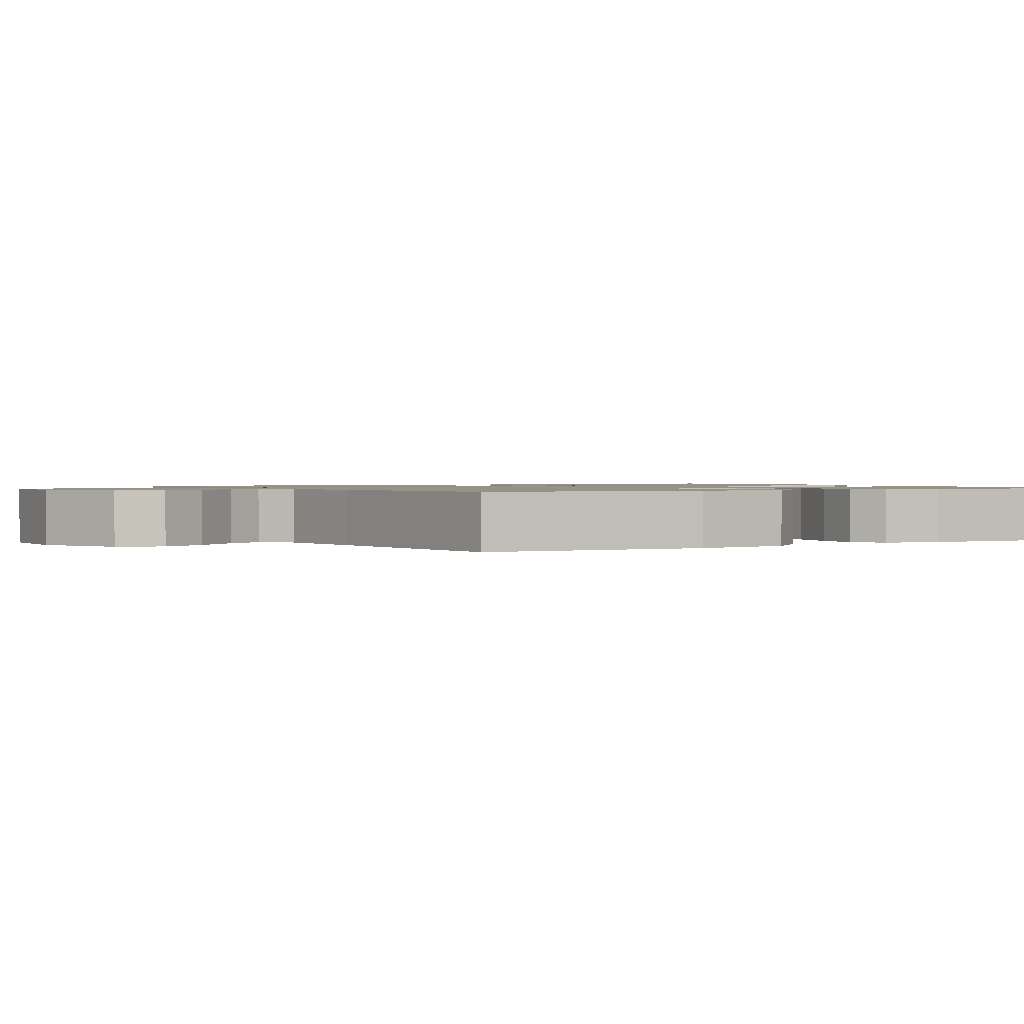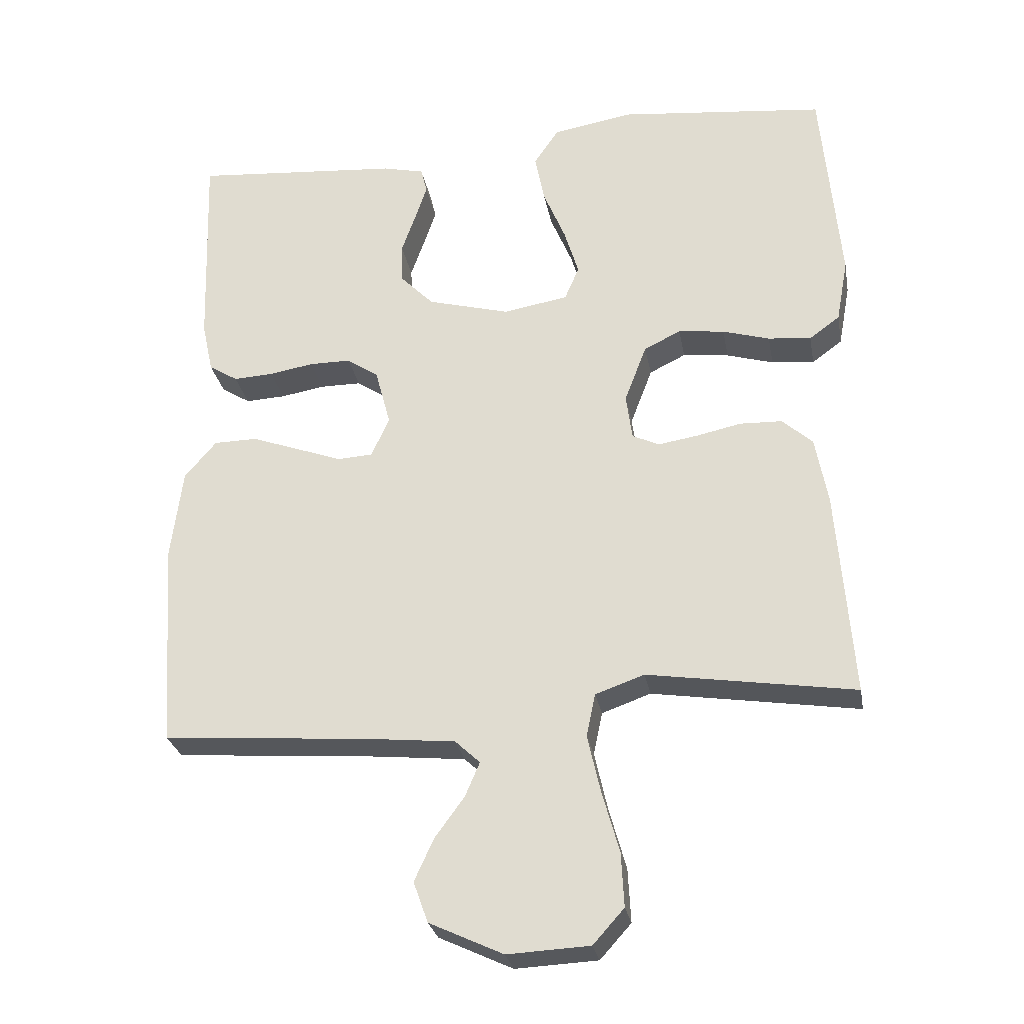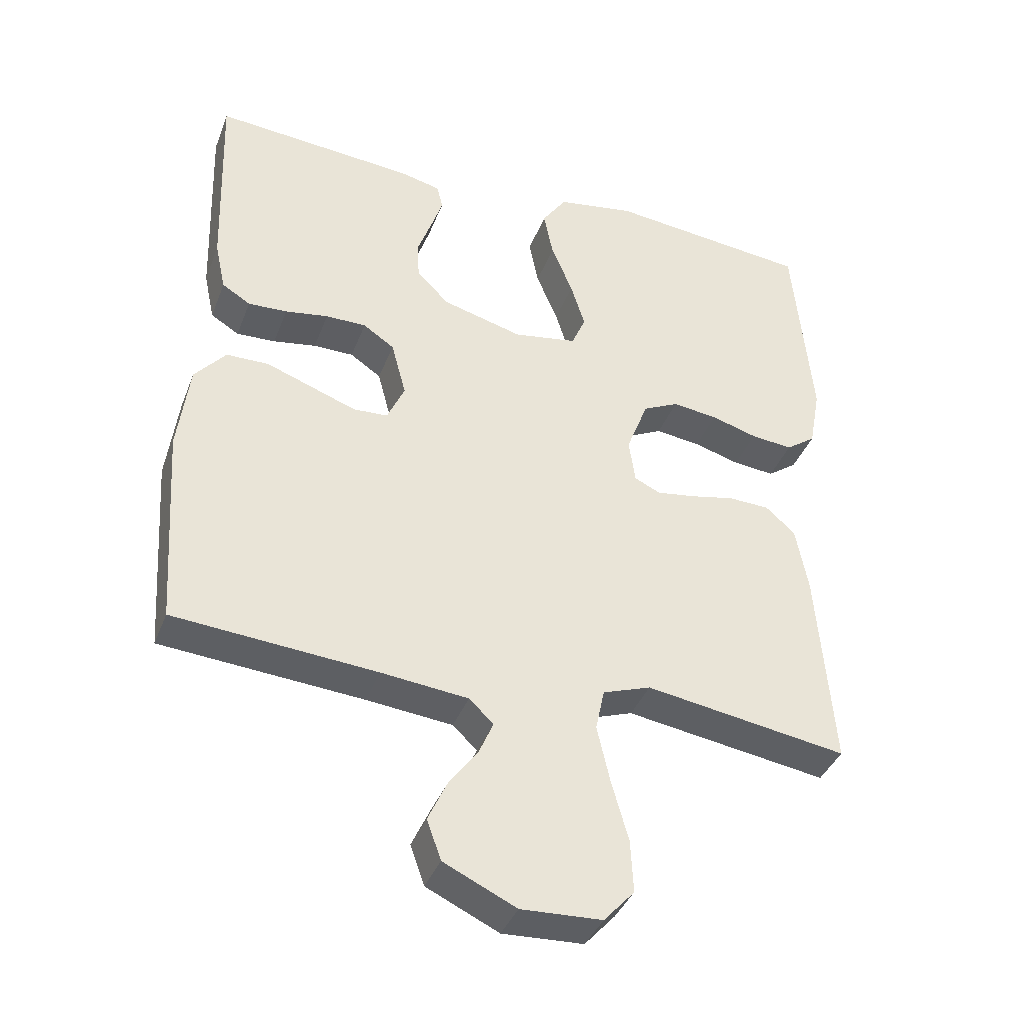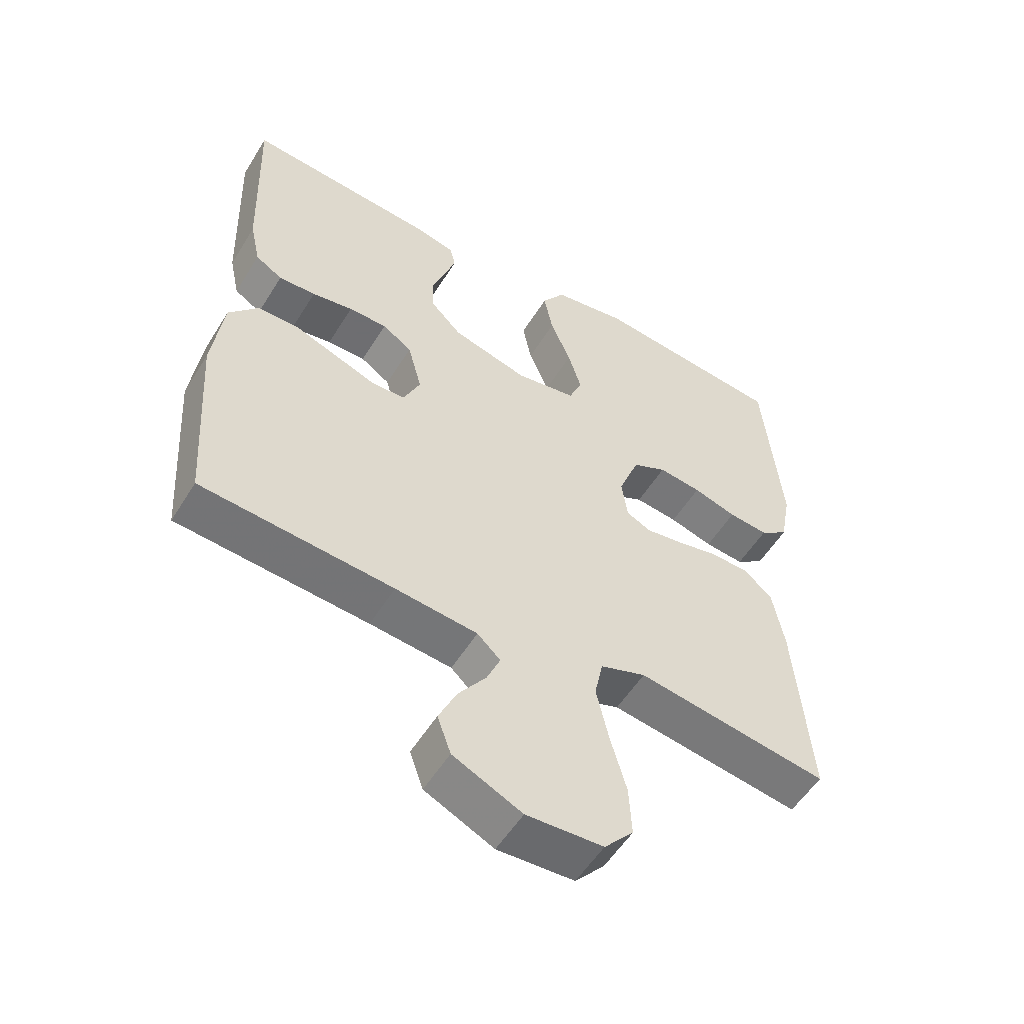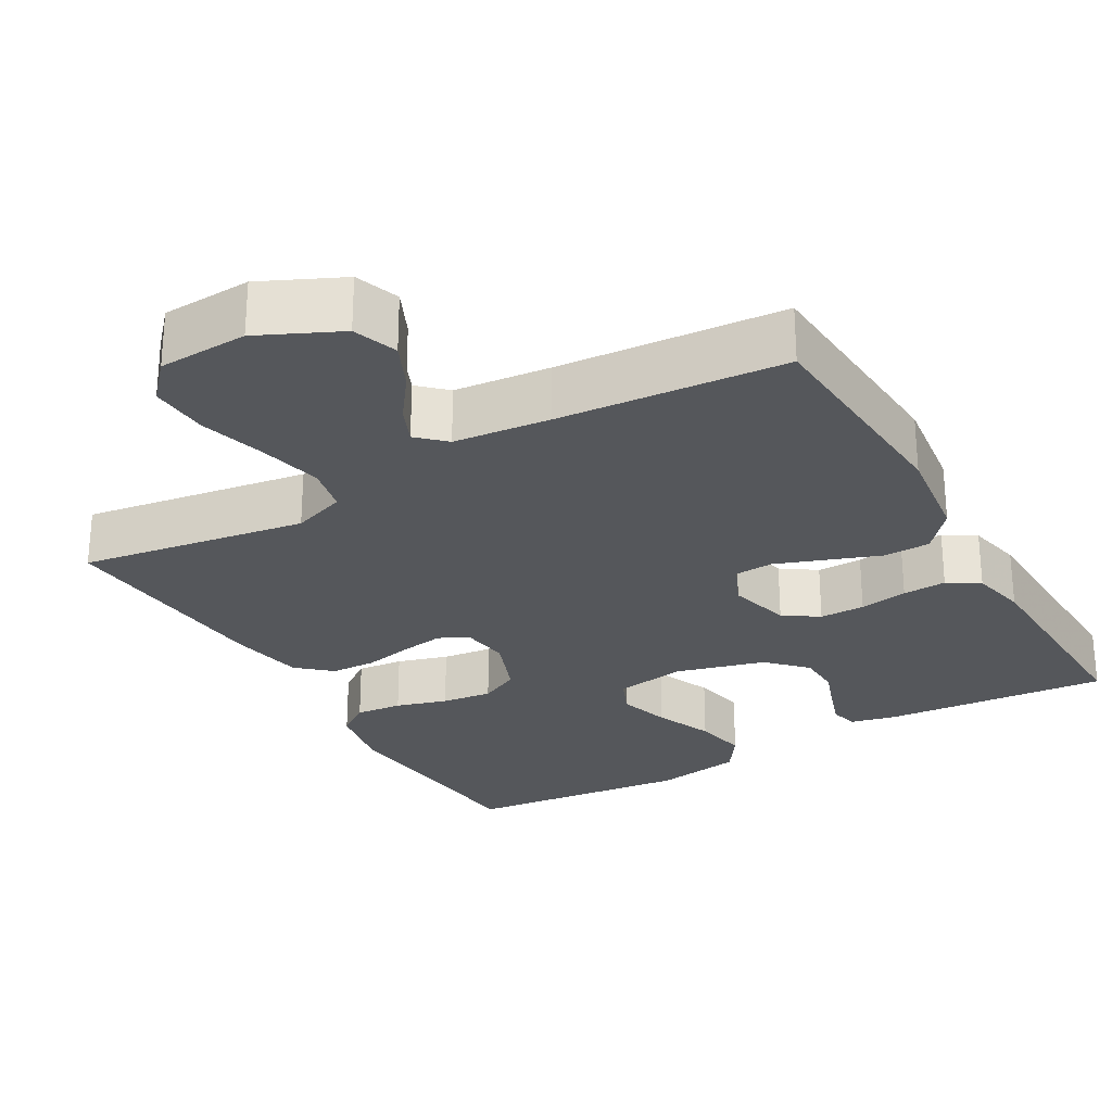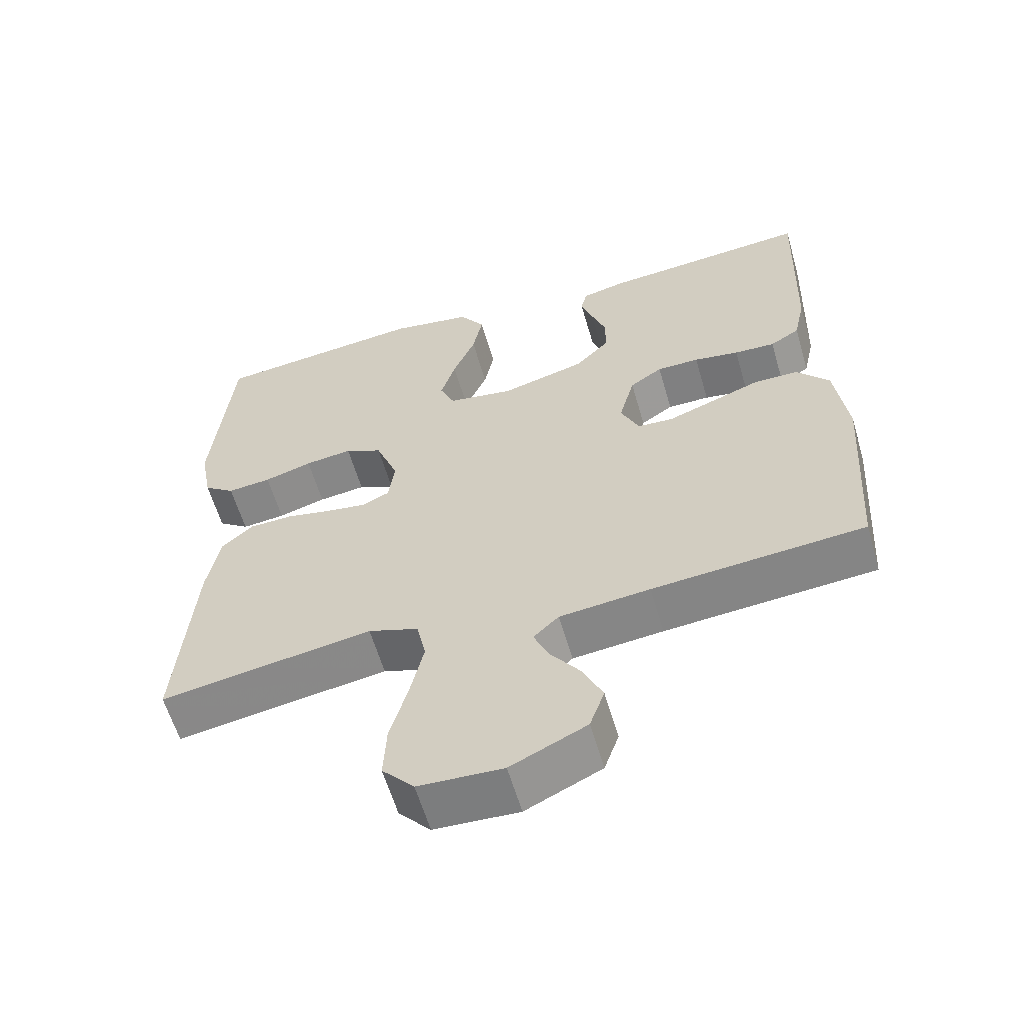
<metadata>
{"format":"obj","ext":"obj","renderer":"f3d","projection":"perspective","resolution":1024,"background":"white","views":[{"elev":1.1,"azim":-120.8,"up":"+Y"},{"elev":-27.6,"azim":10.2,"up":"+Z"},{"elev":-39.0,"azim":-19.9,"up":"+Z"},{"elev":-54.4,"azim":-31.2,"up":"+Z"},{"elev":-26.9,"azim":-150.2,"up":"+Y"},{"elev":-60.1,"azim":-163.8,"up":"+Z"}]}
</metadata>
<code>
v 0.5 0.07 0.5
v 0.527 0.07 0.2
v 0.51 0.07 0.108
v 0.466 0.07 0.076
v 0.404 0.07 0.082
v 0.336 0.07 0.102
v 0.269 0.07 0.11
v 0.216 0.07 0.084
v 0.184 0.07 0
v 0.193 0.07 -0.066
v 0.232 0.07 -0.084
v 0.289 0.07 -0.075
v 0.354 0.07 -0.061
v 0.415 0.07 -0.063
v 0.459 0.07 -0.102
v 0.477 0.07 -0.2
v 0.5 0.07 -0.5
v 0.2 0.07 -0.454
v 0.129 0.07 -0.479
v 0.116 0.07 -0.541
v 0.135 0.07 -0.625
v 0.16 0.07 -0.714
v 0.164 0.07 -0.792
v 0.119 0.07 -0.842
v 0 0.07 -0.848
v -0.107 0.07 -0.798
v -0.128 0.07 -0.739
v -0.1 0.07 -0.678
v -0.057 0.07 -0.619
v -0.036 0.07 -0.57
v -0.072 0.07 -0.536
v -0.2 0.07 -0.523
v -0.5 0.07 -0.5
v -0.52 0.07 -0.2
v -0.503 0.07 -0.067
v -0.457 0.07 -0.013
v -0.394 0.07 -0.012
v -0.325 0.07 -0.037
v -0.259 0.07 -0.061
v -0.208 0.07 -0.058
v -0.182 0.07 0
v -0.204 0.07 0.083
v -0.25 0.07 0.114
v -0.31 0.07 0.114
v -0.374 0.07 0.103
v -0.432 0.07 0.1
v -0.474 0.07 0.126
v -0.49 0.07 0.2
v -0.5 0.07 0.5
v -0.2 0.07 0.476
v -0.14 0.07 0.462
v -0.131 0.07 0.425
v -0.148 0.07 0.374
v -0.169 0.07 0.315
v -0.167 0.07 0.257
v -0.119 0.07 0.208
v 0 0.07 0.176
v 0.094 0.07 0.192
v 0.115 0.07 0.241
v 0.094 0.07 0.31
v 0.062 0.07 0.387
v 0.048 0.07 0.458
v 0.084 0.07 0.511
v 0.2 0.07 0.531
v 0.5 0 0.5
v 0.527 0 0.2
v 0.51 0 0.108
v 0.466 0 0.076
v 0.404 0 0.082
v 0.336 0 0.102
v 0.269 0 0.11
v 0.216 0 0.084
v 0.184 0 0
v 0.193 0 -0.066
v 0.232 0 -0.084
v 0.289 0 -0.075
v 0.354 0 -0.061
v 0.415 0 -0.063
v 0.459 0 -0.102
v 0.477 0 -0.2
v 0.5 0 -0.5
v 0.2 0 -0.454
v 0.129 0 -0.479
v 0.116 0 -0.541
v 0.135 0 -0.625
v 0.16 0 -0.714
v 0.164 0 -0.792
v 0.119 0 -0.842
v 0 0 -0.848
v -0.107 0 -0.798
v -0.128 0 -0.739
v -0.1 0 -0.678
v -0.057 0 -0.619
v -0.036 0 -0.57
v -0.072 0 -0.536
v -0.2 0 -0.523
v -0.5 0 -0.5
v -0.52 0 -0.2
v -0.503 0 -0.067
v -0.457 0 -0.013
v -0.394 0 -0.012
v -0.325 0 -0.037
v -0.259 0 -0.061
v -0.208 0 -0.058
v -0.182 0 0
v -0.204 0 0.083
v -0.25 0 0.114
v -0.31 0 0.114
v -0.374 0 0.103
v -0.432 0 0.1
v -0.474 0 0.126
v -0.49 0 0.2
v -0.5 0 0.5
v -0.2 0 0.476
v -0.14 0 0.462
v -0.131 0 0.425
v -0.148 0 0.374
v -0.169 0 0.315
v -0.167 0 0.257
v -0.119 0 0.208
v 0 0 0.176
v 0.094 0 0.192
v 0.115 0 0.241
v 0.094 0 0.31
v 0.062 0 0.387
v 0.048 0 0.458
v 0.084 0 0.511
v 0.2 0 0.531
f 60 61 62 63
f 59 60 63 64
f 51 52 53 54
f 49 50 51 54
f 49 54 55
f 48 49 55 56
f 44 45 46 47
f 43 44 47 48
f 36 37 38 39
f 34 35 36 39
f 32 33 34 39
f 31 32 39 40
f 30 31 40 41
f 26 27 28 29
f 26 29 30
f 25 26 30
f 24 25 30
f 21 22 23 24
f 20 21 24 30
f 19 20 30 41
f 15 16 17 18
f 12 13 14 15
f 11 12 15 18
f 10 11 18 19
f 3 4 5 6
f 3 6 7
f 2 3 7
f 59 64 1 2
f 58 59 2 7
f 57 58 7 8
f 43 48 56 57
f 42 43 57 8
f 41 42 8 9
f 9 10 19 41
f 127 126 125 124
f 128 127 124 123
f 118 117 116 115
f 118 115 114 113
f 119 118 113
f 120 119 113 112
f 111 110 109 108
f 112 111 108 107
f 103 102 101 100
f 103 100 99 98
f 103 98 97 96
f 104 103 96 95
f 105 104 95 94
f 93 92 91 90
f 94 93 90
f 94 90 89
f 94 89 88
f 88 87 86 85
f 94 88 85 84
f 105 94 84 83
f 82 81 80 79
f 79 78 77 76
f 82 79 76 75
f 83 82 75 74
f 70 69 68 67
f 71 70 67
f 71 67 66
f 66 65 128 123
f 71 66 123 122
f 72 71 122 121
f 121 120 112 107
f 72 121 107 106
f 73 72 106 105
f 105 83 74 73
f 1 65 66 2
f 2 66 67 3
f 3 67 68 4
f 4 68 69 5
f 5 69 70 6
f 6 70 71 7
f 7 71 72 8
f 8 72 73 9
f 9 73 74 10
f 10 74 75 11
f 11 75 76 12
f 12 76 77 13
f 13 77 78 14
f 14 78 79 15
f 15 79 80 16
f 16 80 81 17
f 17 81 82 18
f 18 82 83 19
f 19 83 84 20
f 20 84 85 21
f 21 85 86 22
f 22 86 87 23
f 23 87 88 24
f 24 88 89 25
f 25 89 90 26
f 26 90 91 27
f 27 91 92 28
f 28 92 93 29
f 29 93 94 30
f 30 94 95 31
f 31 95 96 32
f 32 96 97 33
f 33 97 98 34
f 34 98 99 35
f 35 99 100 36
f 36 100 101 37
f 37 101 102 38
f 38 102 103 39
f 39 103 104 40
f 40 104 105 41
f 41 105 106 42
f 42 106 107 43
f 43 107 108 44
f 44 108 109 45
f 45 109 110 46
f 46 110 111 47
f 47 111 112 48
f 48 112 113 49
f 49 113 114 50
f 50 114 115 51
f 51 115 116 52
f 52 116 117 53
f 53 117 118 54
f 54 118 119 55
f 55 119 120 56
f 56 120 121 57
f 57 121 122 58
f 58 122 123 59
f 59 123 124 60
f 60 124 125 61
f 61 125 126 62
f 62 126 127 63
f 63 127 128 64
f 64 128 65 1

</code>
